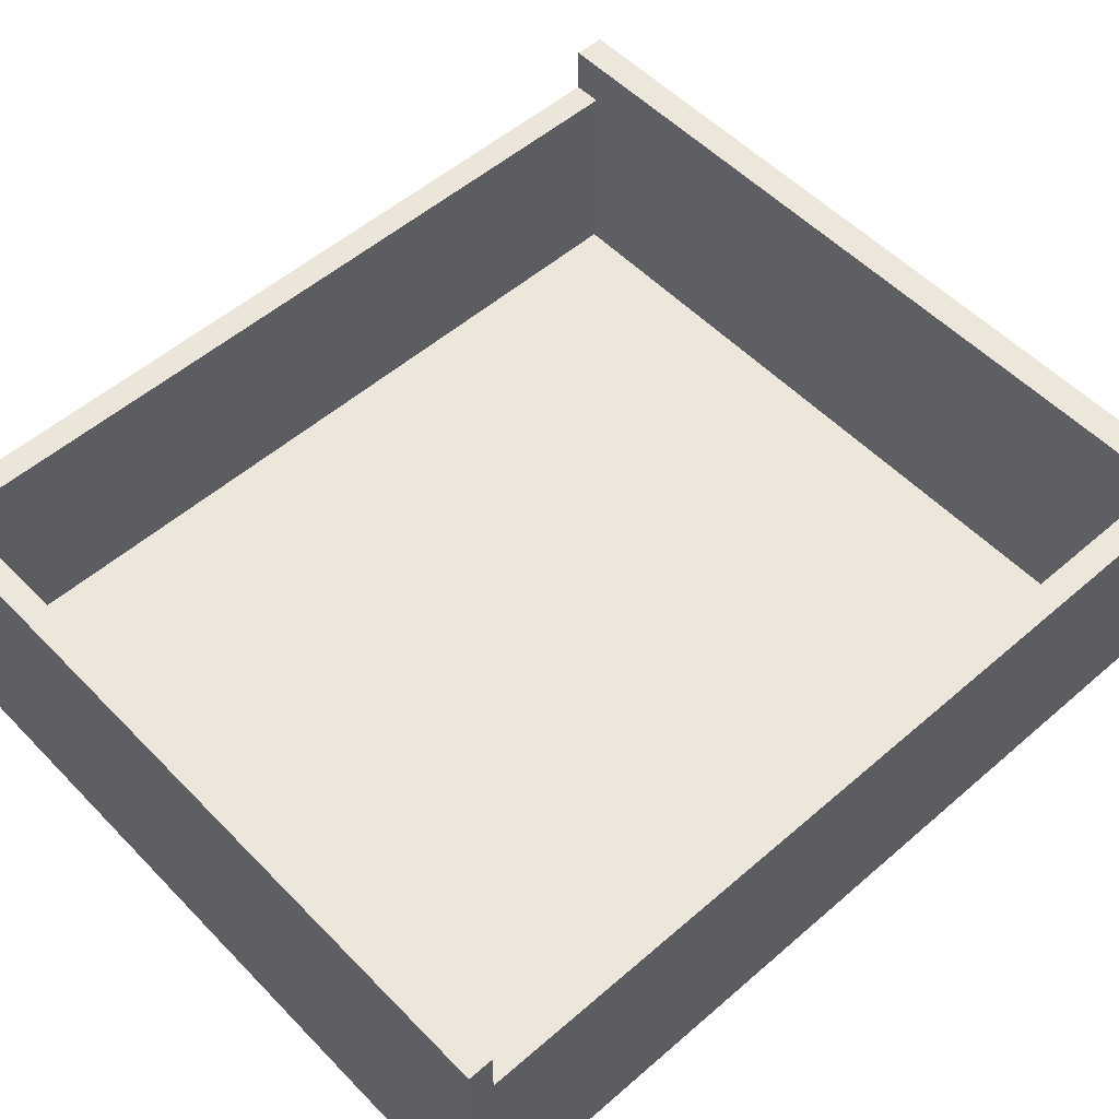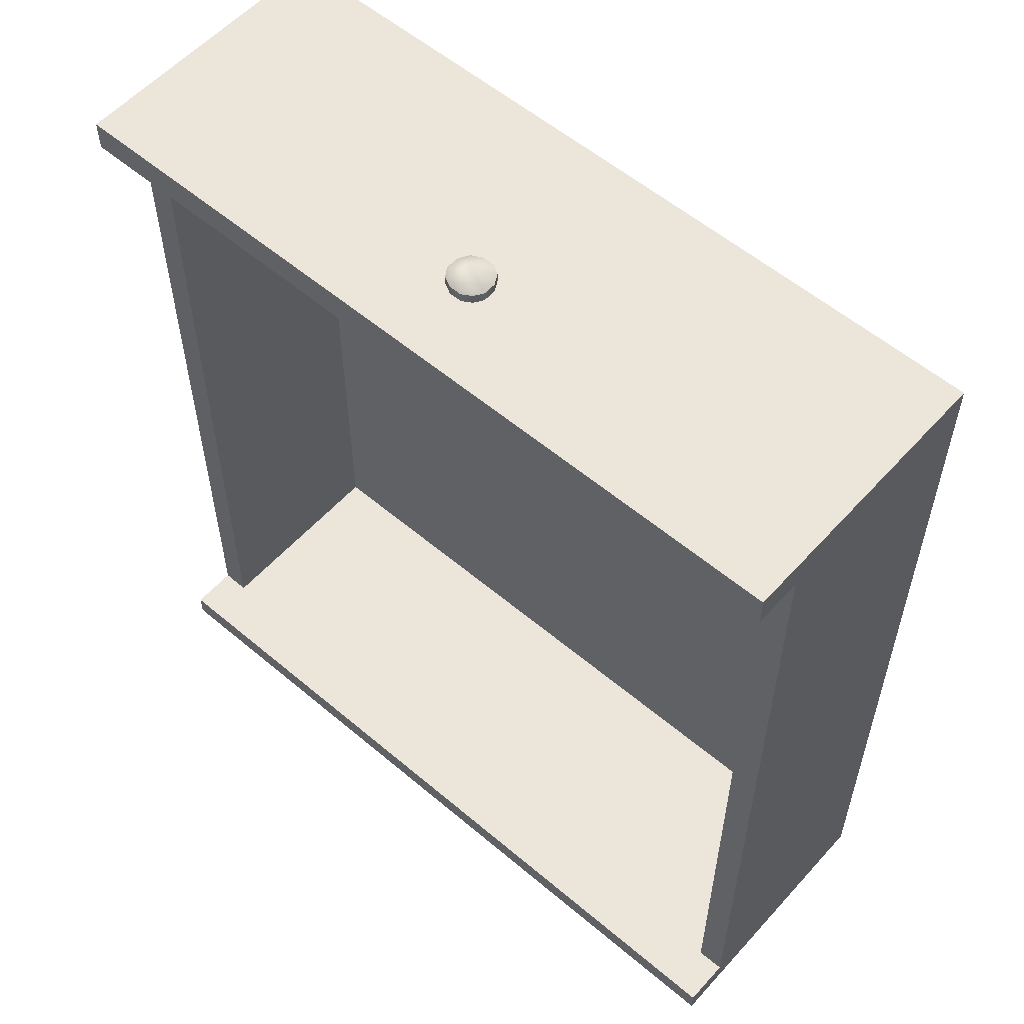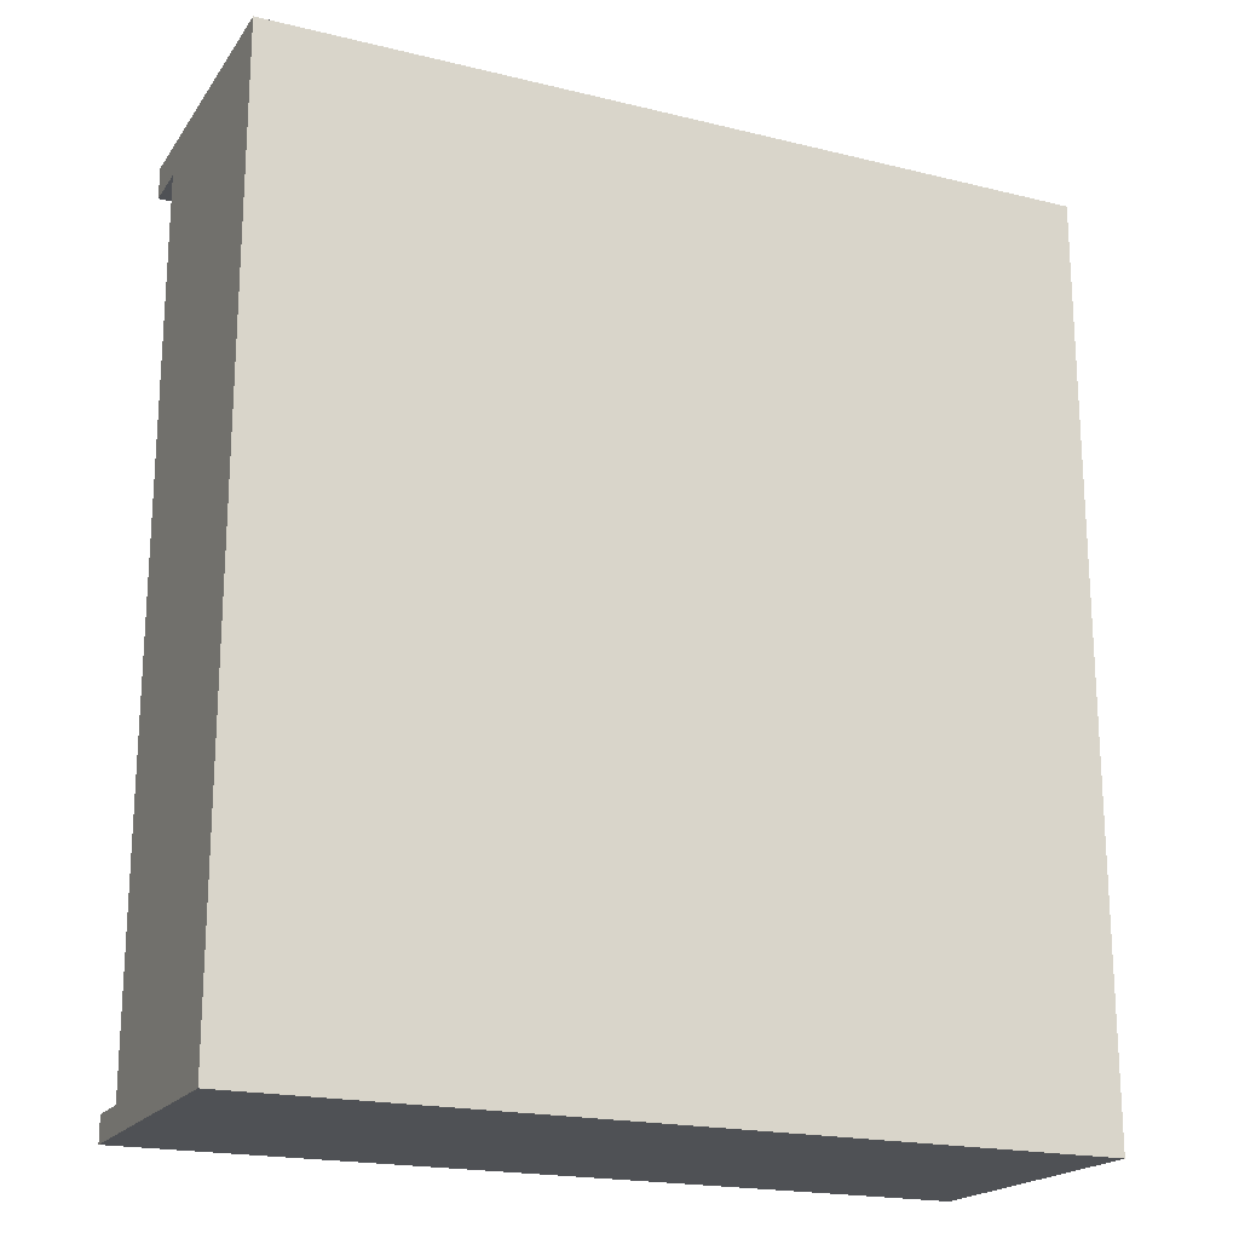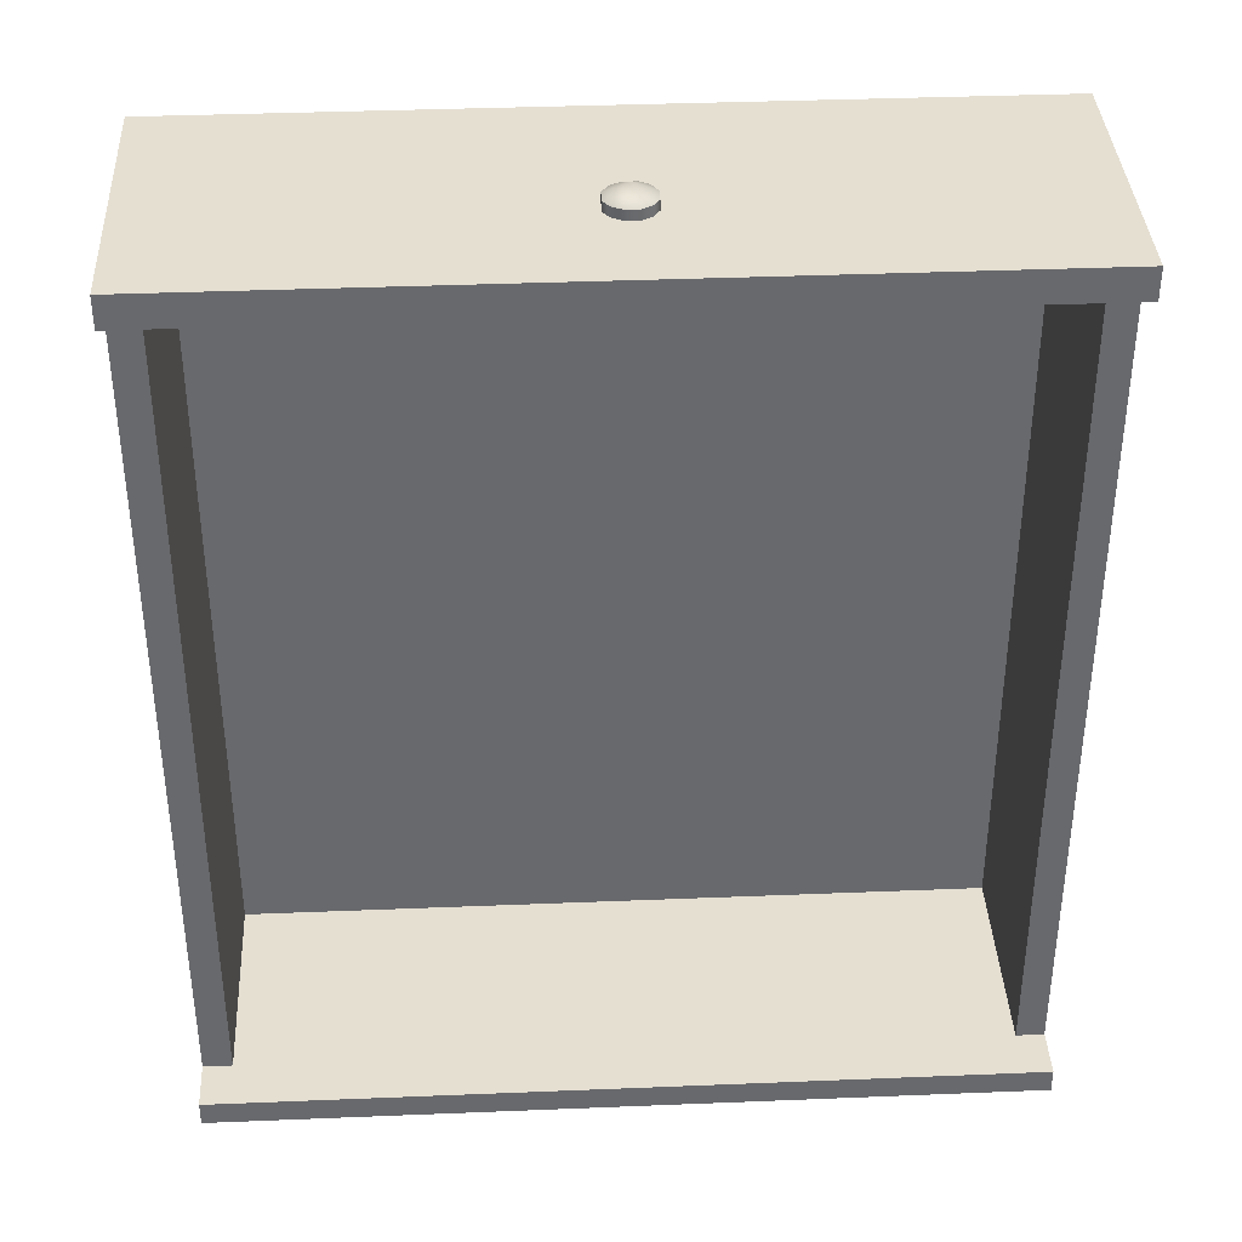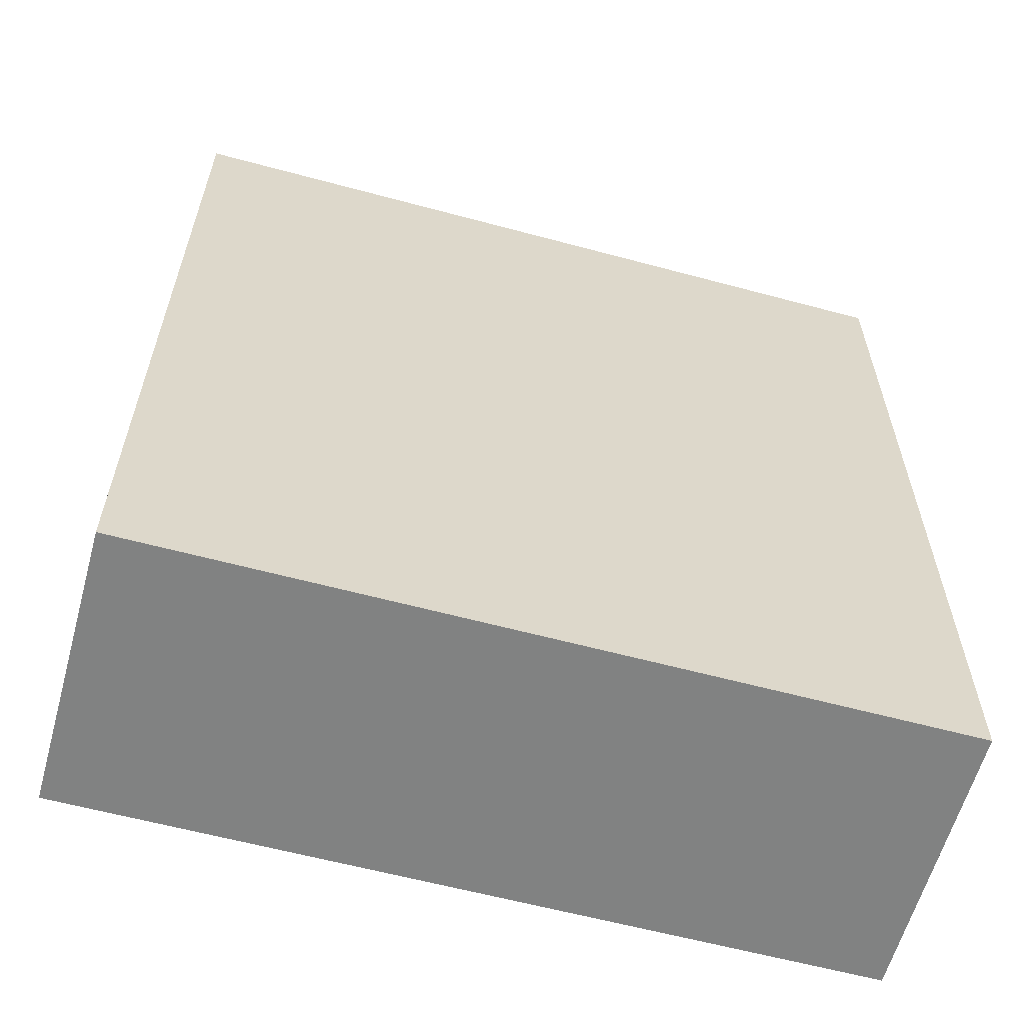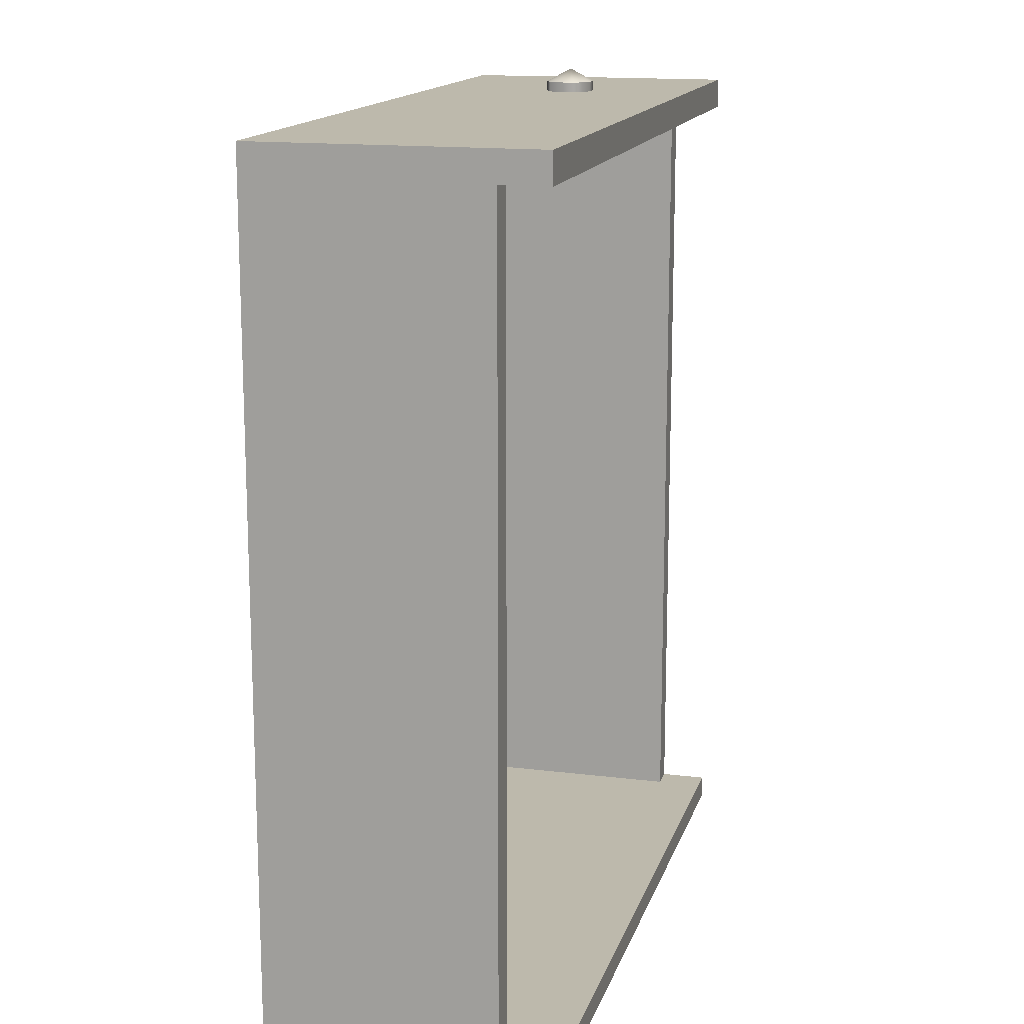
<metadata>
{"format":"obj","ext":"obj","renderer":"f3d","projection":"perspective","resolution":1024,"background":"white","views":[{"elev":53.8,"azim":-132.7,"up":"+Y"},{"elev":56.6,"azim":-138.6,"up":"+Z"},{"elev":-19.7,"azim":-24.5,"up":"+Z"},{"elev":37.4,"azim":177.0,"up":"+Z"},{"elev":-60.6,"azim":-15.4,"up":"+Z"},{"elev":15.0,"azim":104.9,"up":"+Z"}]}
</metadata>
<code>
g drawer_1
v -0.01692 0.03508 0.3631
v -0.01692 0.03508 0.3708
v -0.009365 0.03048 0.3708
v -0.009365 0.03048 0.3631
v -0.02173 0.04364 0.3631
v -0.02173 0.04364 0.3708
v -0.01692 0.03508 0.3708
v -0.02173 0.04364 0.3708
v -0.003986 0.04924 0.3808
v -0.009365 0.03048 0.3708
v 0.001459 0.03048 0.3708
v 0.01007 0.03508 0.3708
v 0.01488 0.04364 0.3708
v 0.01488 0.05476 0.3708
v 0.001459 0.06668 0.3708
v 0.01007 0.06208 0.3708
v -0.009365 0.06668 0.3708
v -0.02173 0.05476 0.3708
v -0.01692 0.06208 0.3708
v -0.01692 0.06208 0.3708
v -0.01692 0.06208 0.3631
v -0.009365 0.06668 0.3631
v -0.009365 0.06668 0.3708
v -0.02173 0.05476 0.3708
v -0.02173 0.05476 0.3631
v -0.02173 0.04364 0.3708
v -0.02173 0.04364 0.3631
v 0.01007 0.03508 0.3631
v 0.01007 0.03508 0.3708
v 0.01488 0.04364 0.3708
v 0.01488 0.04364 0.3631
v 0.01488 0.05476 0.3631
v 0.01488 0.05476 0.3708
v -0.009365 0.06668 0.3708
v -0.009365 0.06668 0.3631
v 0.001459 0.06668 0.3631
v 0.001459 0.06668 0.3708
v 0.01007 0.06208 0.3631
v 0.01007 0.06208 0.3708
v -0.009365 0.03048 0.3708
v 0.001459 0.03048 0.3708
v 0.001459 0.03048 0.3631
v -0.009365 0.03048 0.3631
v 0.001459 0.03048 0.3708
v 0.01007 0.03508 0.3708
v 0.01007 0.03508 0.3631
v 0.001459 0.03048 0.3631
v 0.01488 0.05476 0.3708
v 0.01007 0.06208 0.3708
v 0.01007 0.06208 0.3631
v 0.01488 0.05476 0.3631
v -0.3269 0.1162 0.3496
v -0.3269 0.1162 0.3242
v -0.3042 0.1162 0.3242
v -0.3042 0.1162 0.3496
v 0.3036 0.1162 0.3496
v 0.3036 0.1162 0.3242
v 0.3269 0.1162 0.3496
v 0.3269 0.1162 0.3242
v -0.3269 -0.1162 0.3242
v -0.3269 -0.1162 0.3496
v -0.3042 -0.1162 0.3496
v -0.000297 -0.1162 -0.01821
v 0.3036 -0.1162 0.3496
v 0.3269 -0.1162 0.3242
v 0.3269 -0.1162 0.3496
v -0.3269 -0.1162 -0.3606
v 0.3269 -0.1162 -0.3606
v -0.3269 -0.1162 -0.3808
v -0.3042 -0.1162 -0.3808
v 0.3036 -0.1162 -0.3808
v 0.3269 -0.1162 -0.3808
v -0.3042 -0.09198 -0.3606
v 0.3036 -0.09198 -0.3606
v 0.3036 -0.09198 0.3242
v -0.3042 -0.09198 0.3242
v 0.3036 0.1162 -0.3808
v 0.3269 0.1162 -0.3808
v 0.3269 0.1162 -0.3606
v 0.3036 0.1162 -0.3606
v -0.3042 0.1162 -0.3808
v -0.3042 0.1162 -0.3606
v -0.3269 0.1162 -0.3606
v -0.3269 0.1162 -0.3808
v -0.3269 -0.1162 0.3496
v -0.3269 0.07636 0.3496
v -0.3042 0.07636 0.3496
v -0.3042 -0.1162 0.3496
v 0.3036 0.07636 0.3496
v 0.3036 -0.1162 0.3496
v 0.3269 0.07636 0.3496
v 0.3269 -0.1162 0.3496
v -0.3042 0.1162 0.3496
v -0.3269 0.1162 0.3496
v 0.3269 0.1162 0.3496
v 0.3036 0.1162 0.3496
v -0.3269 -0.1162 0.3242
v -0.3269 0.07636 0.3242
v -0.3269 0.07636 0.3496
v -0.3269 -0.1162 0.3496
v -0.3269 -0.1162 -0.3606
v -0.3269 0.07636 -0.3606
v -0.3269 -0.1162 -0.3808
v -0.3269 0.07636 -0.3808
v -0.3269 0.1162 0.3496
v -0.3269 0.1162 0.3242
v -0.3269 0.1162 -0.3606
v -0.3269 0.1162 -0.3808
v 0.3036 -0.09198 0.3242
v 0.3036 0.07659 0.3242
v -0.3042 0.07659 0.3242
v -0.3042 -0.09198 0.3242
v -0.3042 0.1162 0.3242
v 0.3036 0.1162 0.3242
v -0.3269 0.07636 0.3242
v -0.3269 0.1162 0.3242
v 0.3269 0.1162 0.3242
v 0.3269 0.07636 0.3242
v 0.3269 -0.1162 0.3496
v 0.3269 0.07636 0.3496
v 0.3269 0.07636 0.3242
v 0.3269 -0.1162 0.3242
v 0.3269 0.07636 -0.3606
v 0.3269 -0.1162 -0.3606
v 0.3269 0.07636 -0.3808
v 0.3269 -0.1162 -0.3808
v 0.3269 0.1162 -0.3808
v 0.3269 0.1162 -0.3606
v 0.3269 0.1162 0.3242
v 0.3269 0.1162 0.3496
v 0.3036 -0.09198 -0.3606
v 0.3036 0.07659 -0.3606
v 0.3036 0.07659 0.3242
v 0.3036 -0.09198 0.3242
v -0.3042 -0.09198 0.3242
v -0.3042 0.07659 0.3242
v -0.3042 0.07659 -0.3606
v -0.3042 -0.09198 -0.3606
v 0.3269 -0.1162 -0.3808
v 0.3269 0.07636 -0.3808
v 0.3036 0.07636 -0.3808
v 0.3036 -0.1162 -0.3808
v -0.3042 0.07636 -0.3808
v -0.3042 -0.1162 -0.3808
v -0.3269 0.07636 -0.3808
v -0.3269 -0.1162 -0.3808
v -0.3269 0.1162 -0.3808
v -0.3042 0.1162 -0.3808
v 0.3036 0.1162 -0.3808
v 0.3269 0.1162 -0.3808
v -0.3042 -0.09198 -0.3606
v -0.3042 0.07659 -0.3606
v 0.3036 0.07659 -0.3606
v 0.3036 -0.09198 -0.3606
v 0.3036 0.1162 -0.3606
v -0.3042 0.1162 -0.3606
v 0.3269 0.07636 -0.3606
v 0.3269 0.1162 -0.3606
v -0.3269 0.1162 -0.3606
v -0.3269 0.07636 -0.3606
v 0.3269 0.07636 0.3242
v 0.3036 0.07659 0.3242
v 0.3036 0.07659 -0.3606
v 0.3269 0.07636 -0.3606
v -0.3269 0.07636 -0.3606
v -0.3042 0.07659 -0.3606
v -0.3042 0.07659 0.3242
v -0.3269 0.07636 0.3242
f -166 -167 -168
f -165 -166 -168
f -168 -167 -164
f -167 -163 -164
f -160 -161 -162
f -159 -160 -162
f -159 -158 -160
f -158 -157 -160
f -157 -156 -160
f -156 -155 -160
f -160 -155 -154
f -155 -153 -154
f -160 -154 -152
f -160 -152 -151
f -160 -151 -161
f -152 -150 -151
f -147 -148 -149
f -146 -147 -149
f -145 -149 -148
f -144 -145 -148
f -143 -145 -144
f -142 -143 -144
f -139 -140 -141
f -138 -139 -141
f -138 -137 -139
f -137 -136 -139
f -133 -134 -135
f -132 -133 -135
f -131 -133 -132
f -130 -131 -132
f -127 -128 -129
f -126 -127 -129
f -123 -124 -125
f -122 -123 -125
f -119 -120 -121
f -118 -119 -121
f -115 -116 -117
f -114 -115 -117
f -114 -113 -115
f -113 -112 -115
f -113 -111 -112
f -111 -110 -112
f -107 -108 -109
f -106 -107 -109
f -106 -105 -107
f -106 -104 -105
f -104 -103 -105
f -106 -109 -102
f -106 -101 -104
f -106 -102 -100
f -99 -106 -100
f -99 -98 -106
f -106 -98 -101
f -98 -97 -101
f -94 -95 -96
f -93 -94 -96
f -90 -91 -92
f -89 -90 -92
f -89 -92 -88
f -87 -89 -88
f -87 -88 -86
f -88 -85 -86
f -82 -83 -84
f -81 -82 -84
f -80 -82 -81
f -79 -80 -81
f -78 -80 -79
f -77 -78 -79
f -82 -76 -83
f -76 -75 -83
f -78 -74 -80
f -74 -73 -80
f -73 -76 -82
f -80 -73 -82
f -70 -71 -72
f -69 -70 -72
f -72 -71 -68
f -71 -67 -68
f -68 -67 -66
f -67 -65 -66
f -70 -64 -71
f -64 -63 -71
f -67 -62 -65
f -62 -61 -65
f -58 -59 -60
f -57 -58 -60
f -58 -56 -59
f -56 -55 -59
f -56 -58 -54
f -53 -56 -54
f -59 -55 -52
f -51 -59 -52
f -48 -49 -50
f -47 -48 -50
f -46 -48 -47
f -45 -46 -47
f -44 -46 -45
f -43 -44 -45
f -44 -42 -46
f -42 -41 -46
f -48 -40 -49
f -40 -39 -49
f -36 -37 -38
f -35 -36 -38
f -32 -33 -34
f -31 -32 -34
f -28 -29 -30
f -27 -28 -30
f -26 -28 -27
f -25 -26 -27
f -24 -26 -25
f -23 -24 -25
f -24 -22 -26
f -22 -21 -26
f -26 -21 -28
f -21 -20 -28
f -28 -20 -29
f -20 -19 -29
f -16 -17 -18
f -15 -16 -18
f -16 -14 -17
f -14 -13 -17
f -14 -16 -12
f -11 -14 -12
f -17 -13 -10
f -9 -17 -10
f -6 -7 -8
f -5 -6 -8
f -2 -3 -4
f -1 -2 -4

</code>
